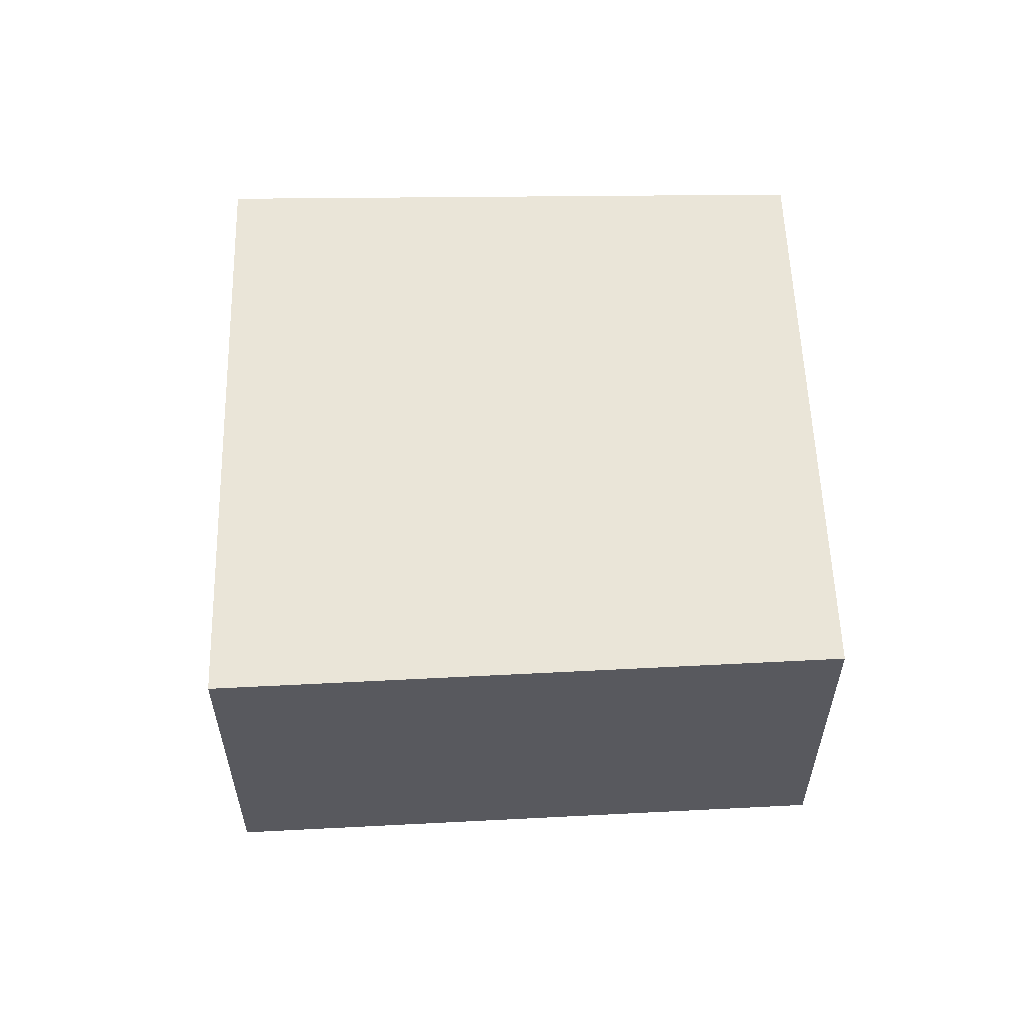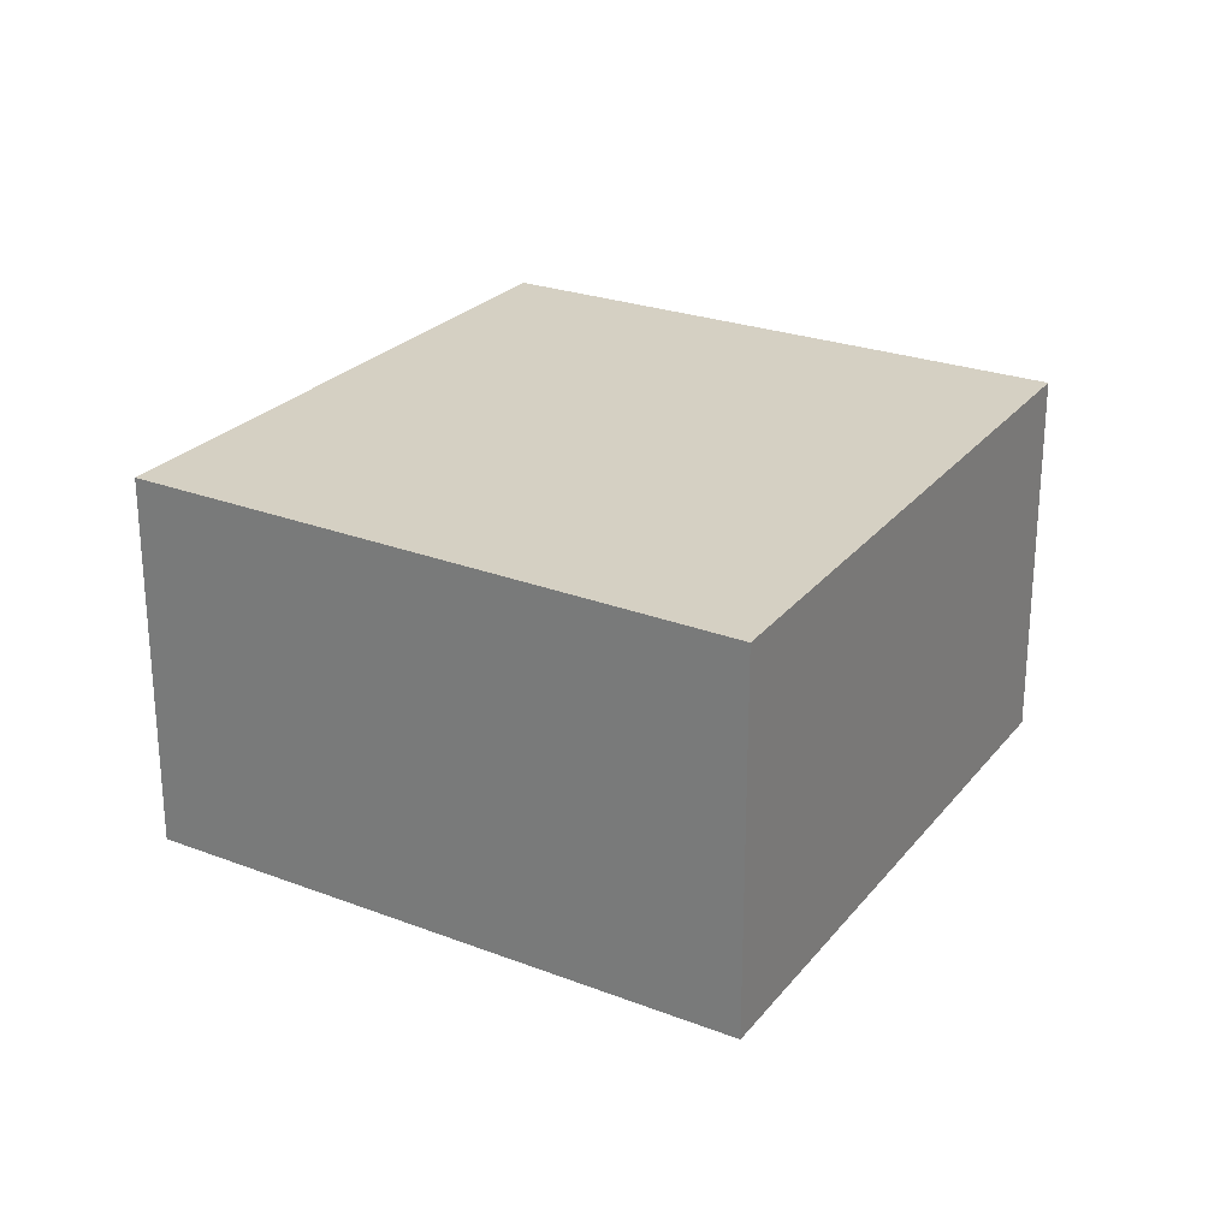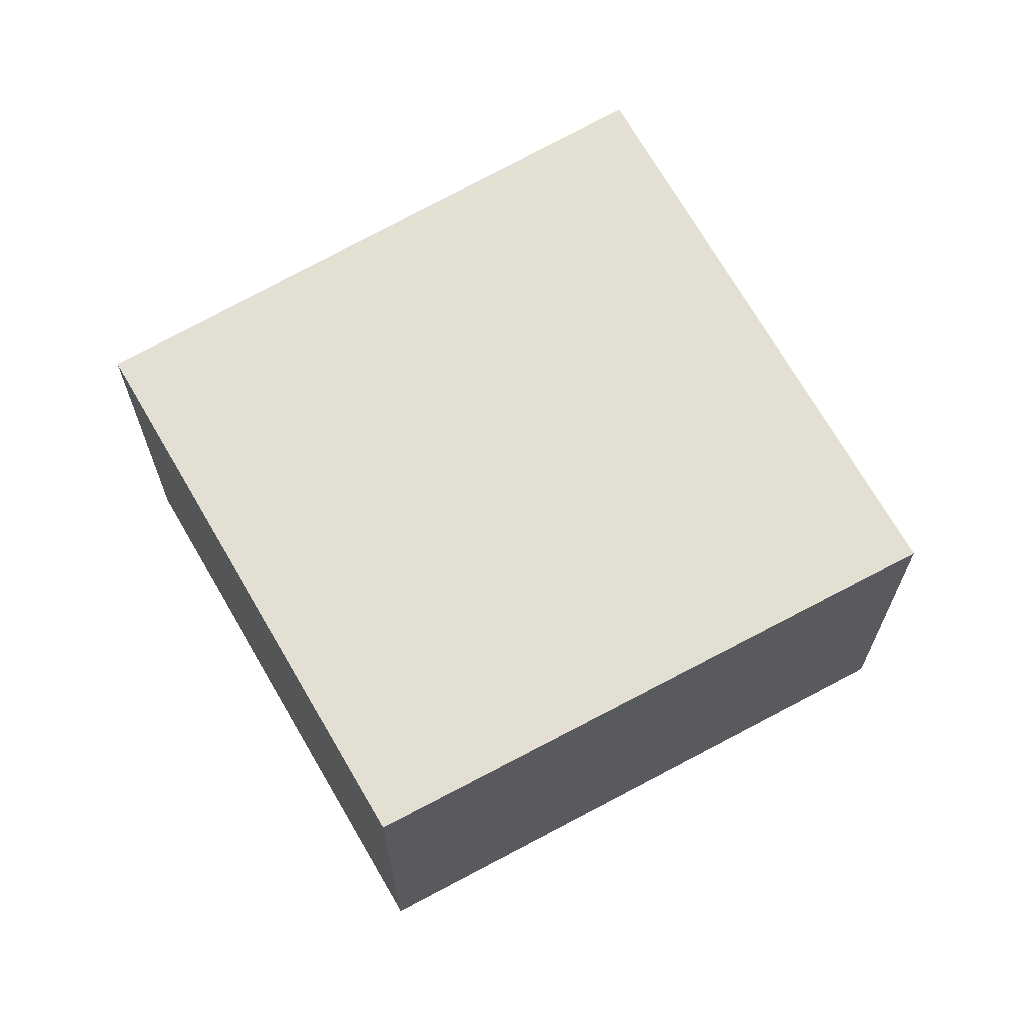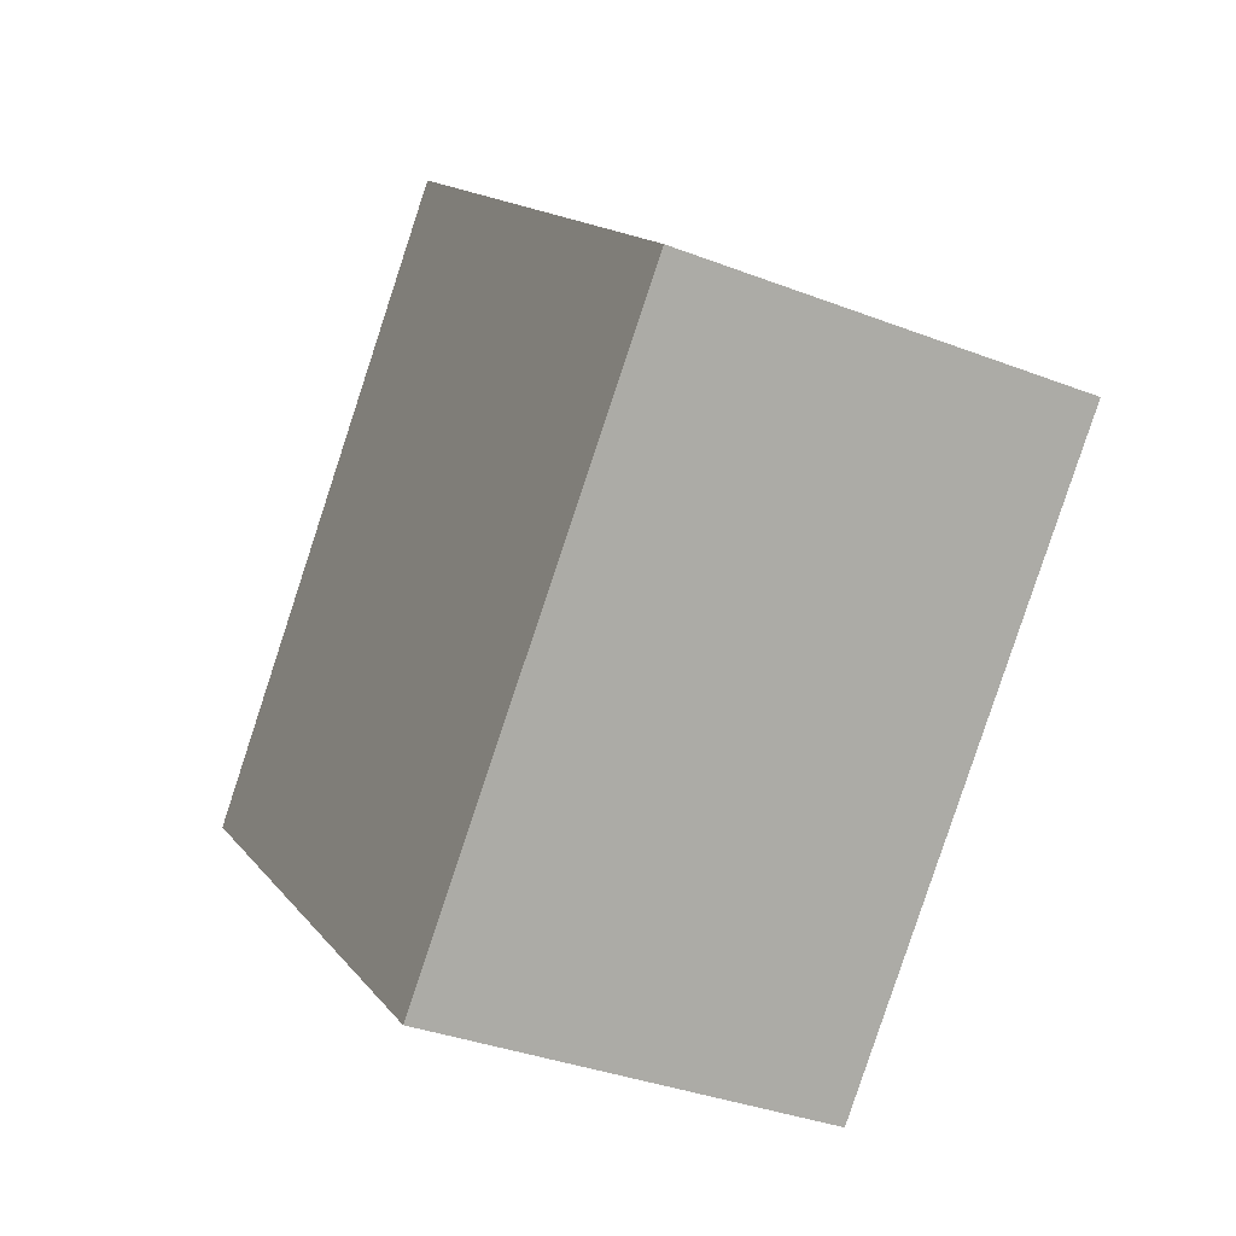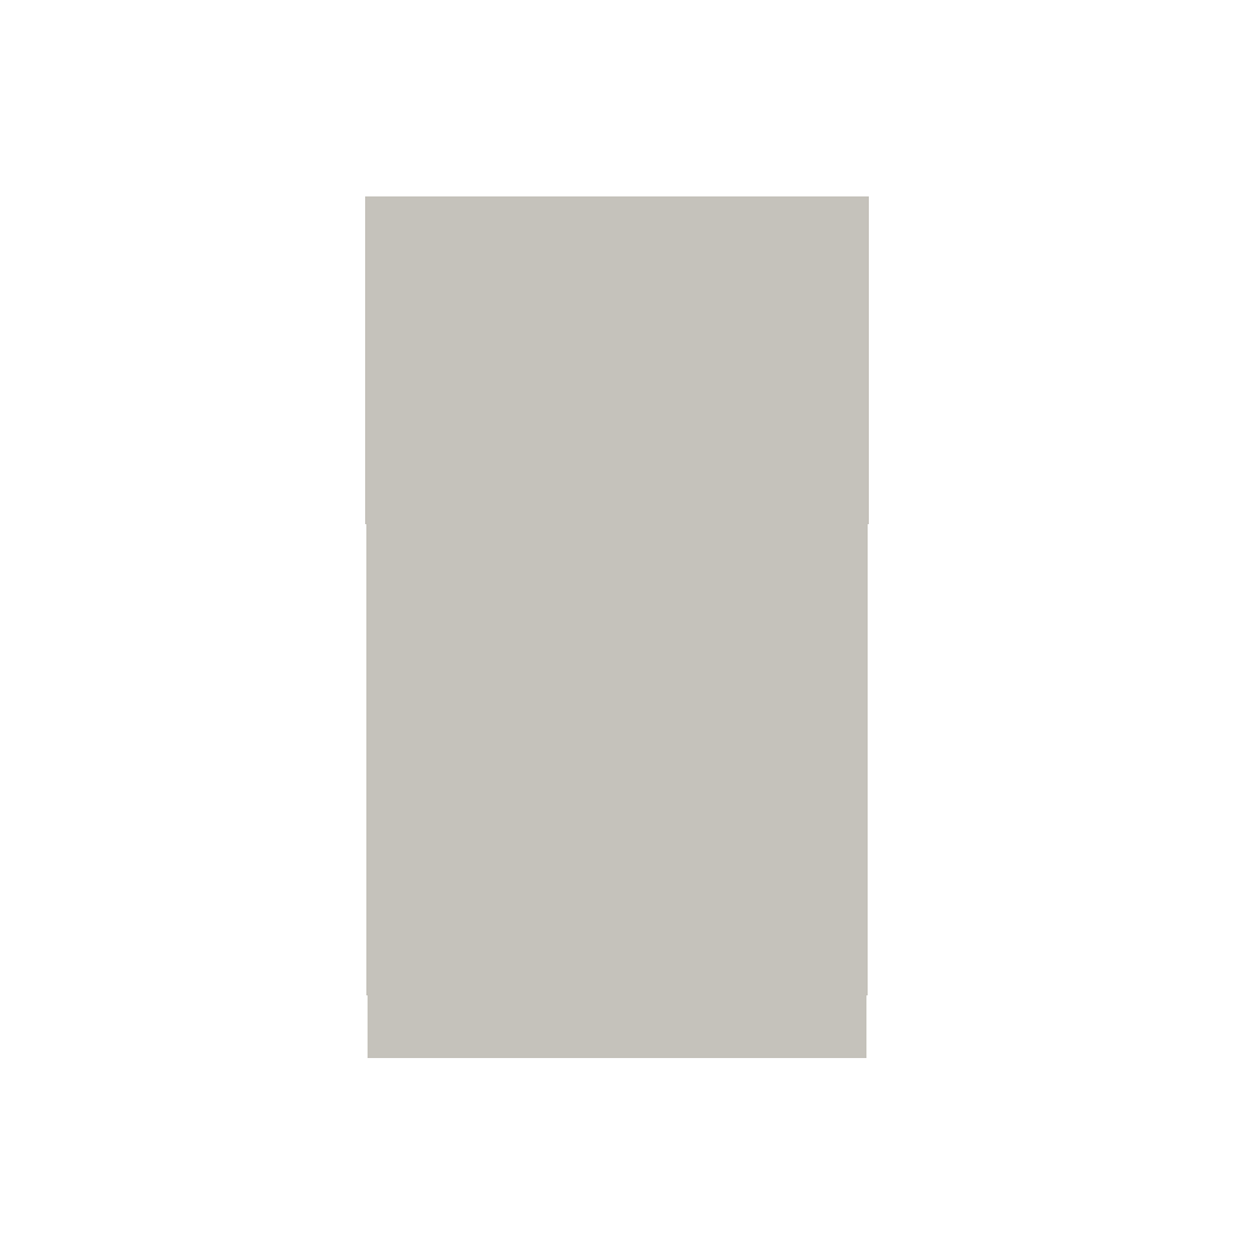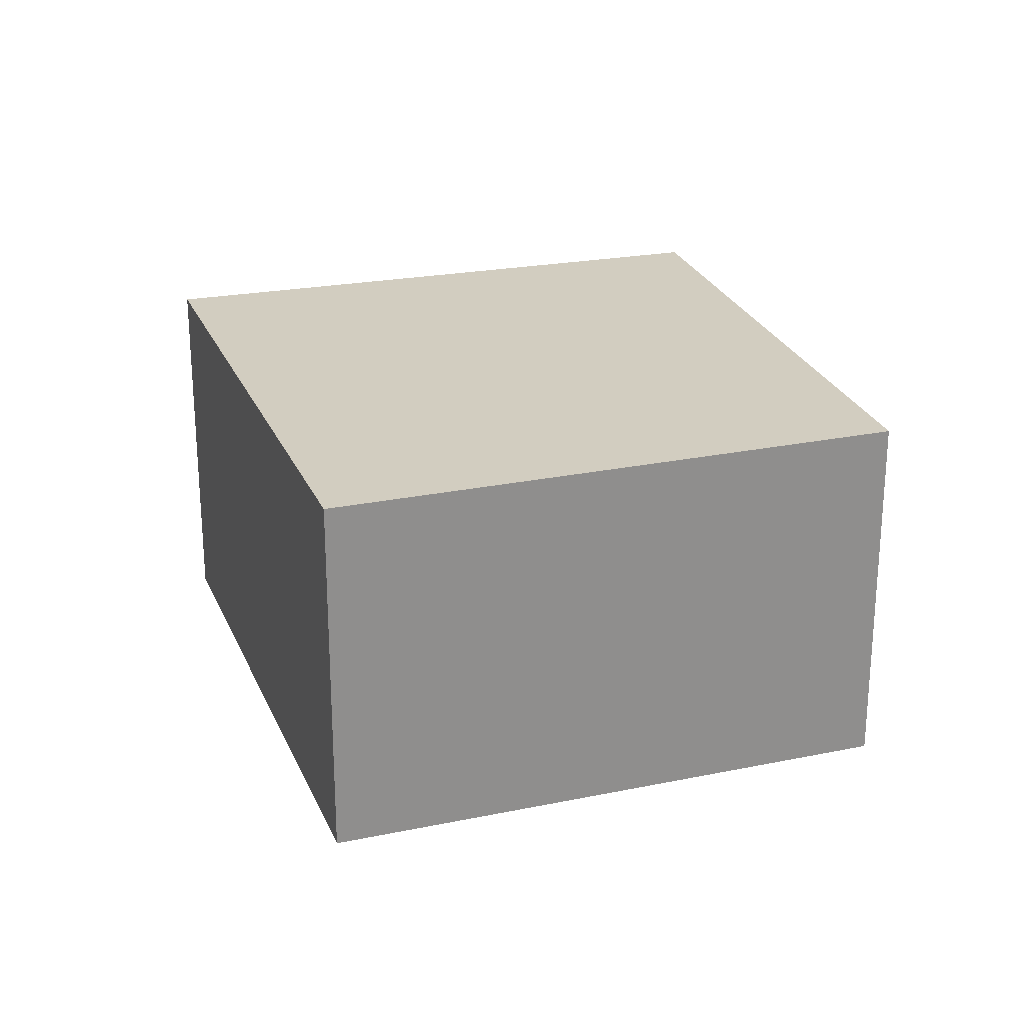
<metadata>
{"format":"obj","ext":"obj","renderer":"f3d","projection":"perspective","resolution":1024,"background":"white","views":[{"elev":59.3,"azim":41.8,"up":"+Y"},{"elev":26.2,"azim":-15.8,"up":"+Y"},{"elev":67.0,"azim":-165.8,"up":"+Y"},{"elev":-35.5,"azim":63.0,"up":"+Z"},{"elev":46.9,"azim":90.0,"up":"+Z"},{"elev":24.6,"azim":115.6,"up":"+Y"}]}
</metadata>
<code>
v  2.068 1.825 2.238
v  2.247 1.825 -2.05
v  0 1.825 1.117e-16
v  4.288 1.825 0.031
v  2.247 1.255e-16 -2.05
v  0 0 0
v  2.068 -1.37e-16 2.238
v  4.288 -1.898e-18 0.031
g defaultobject
f 1 2 3
f 2 1 4
f 5 3 2
f 3 5 6
f 6 1 3
f 1 6 7
f 7 4 1
f 4 7 8
f 8 2 4
f 2 8 5
f 5 7 6
f 7 5 8

</code>
